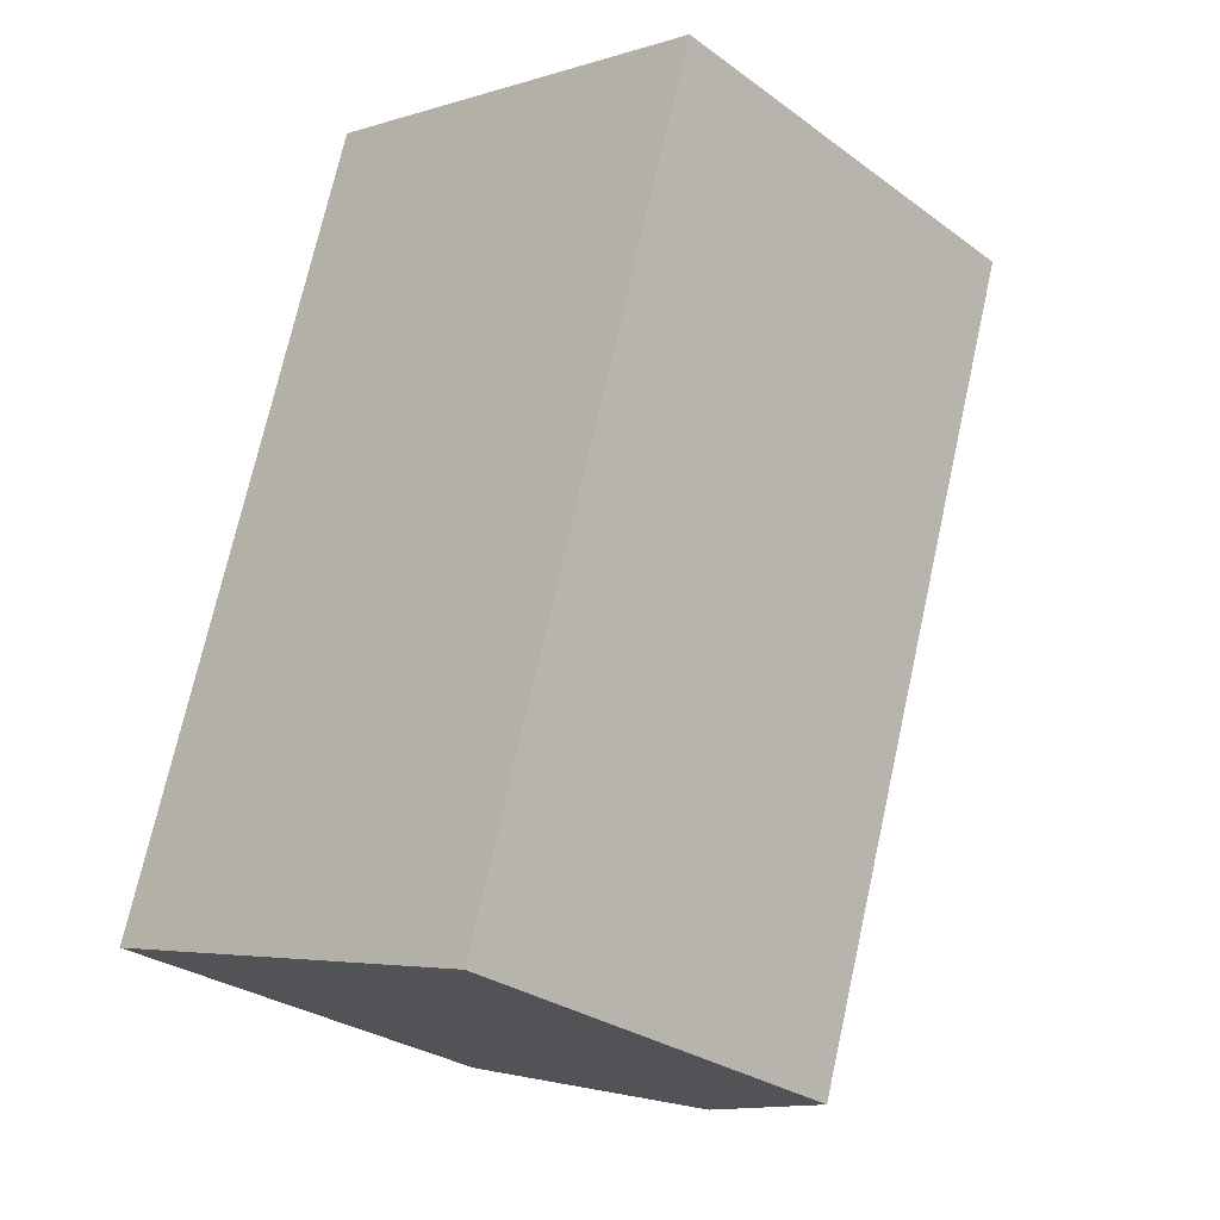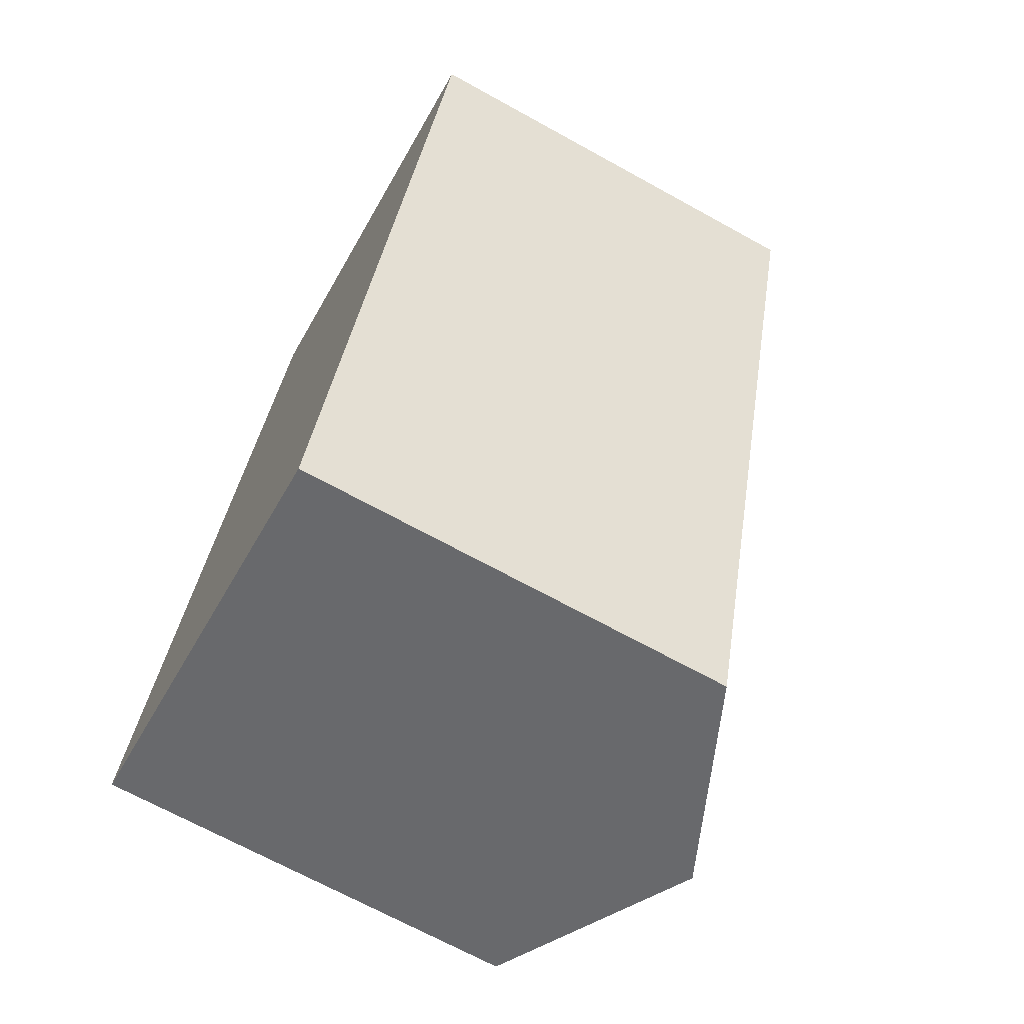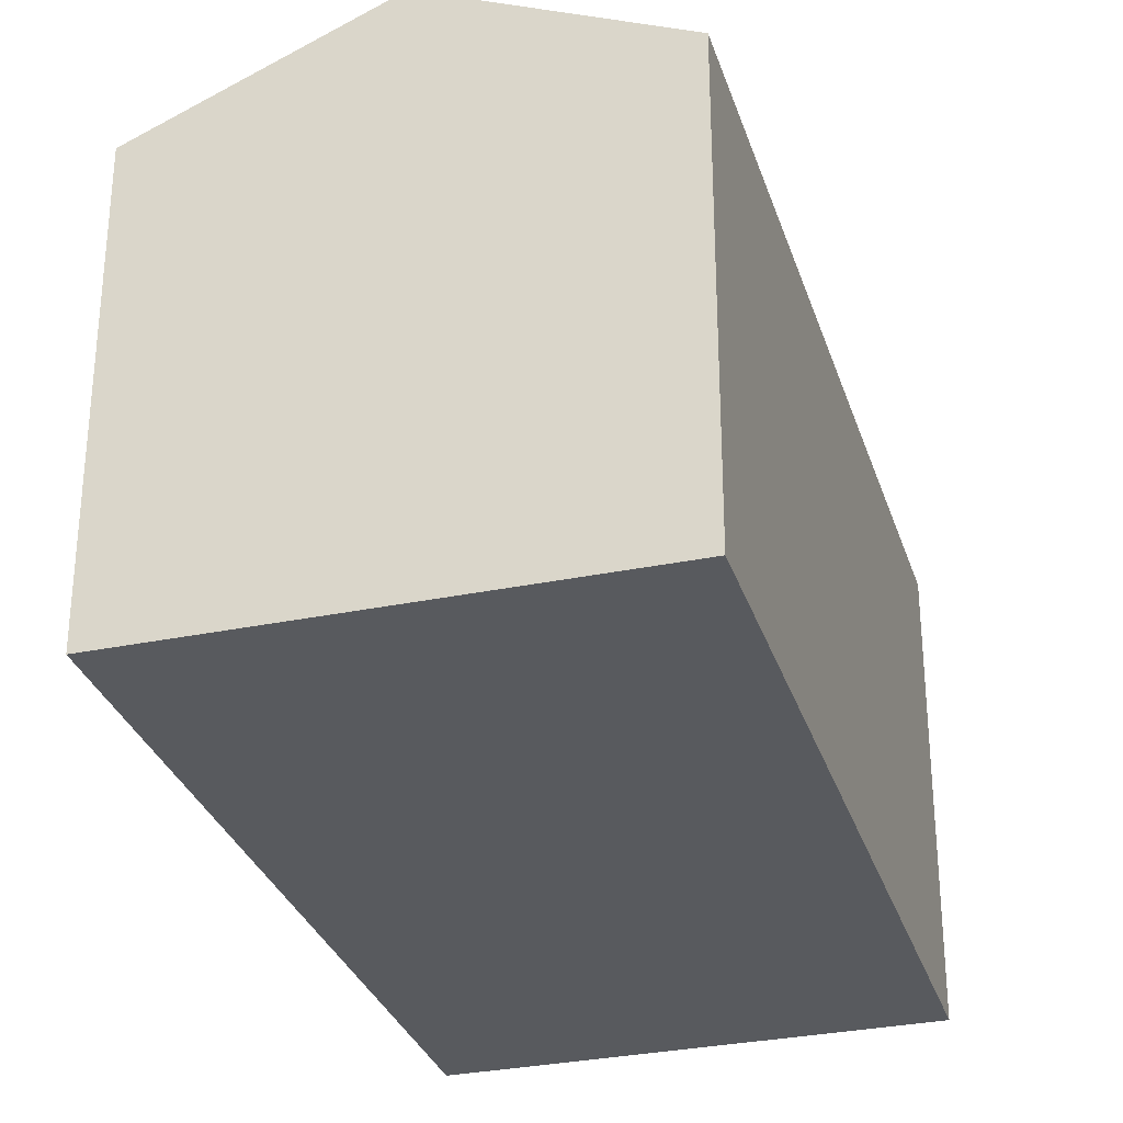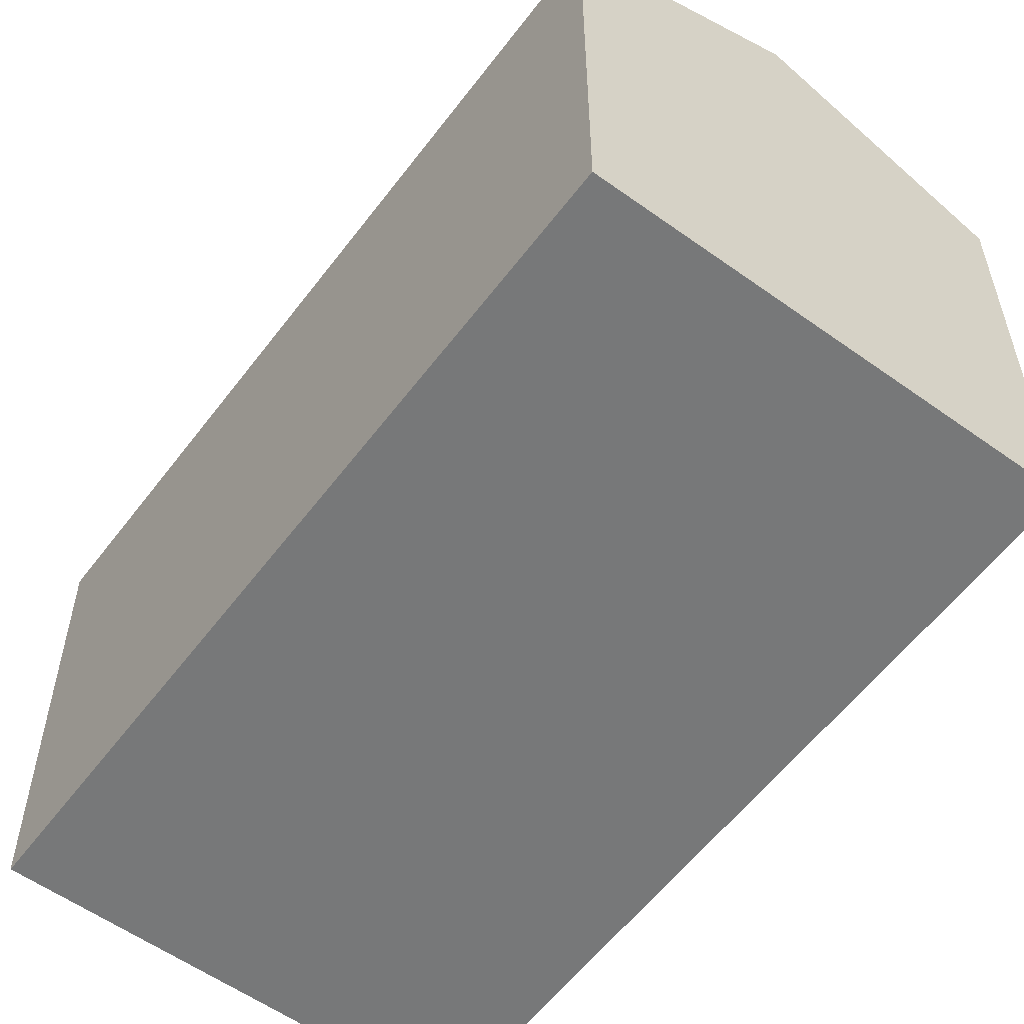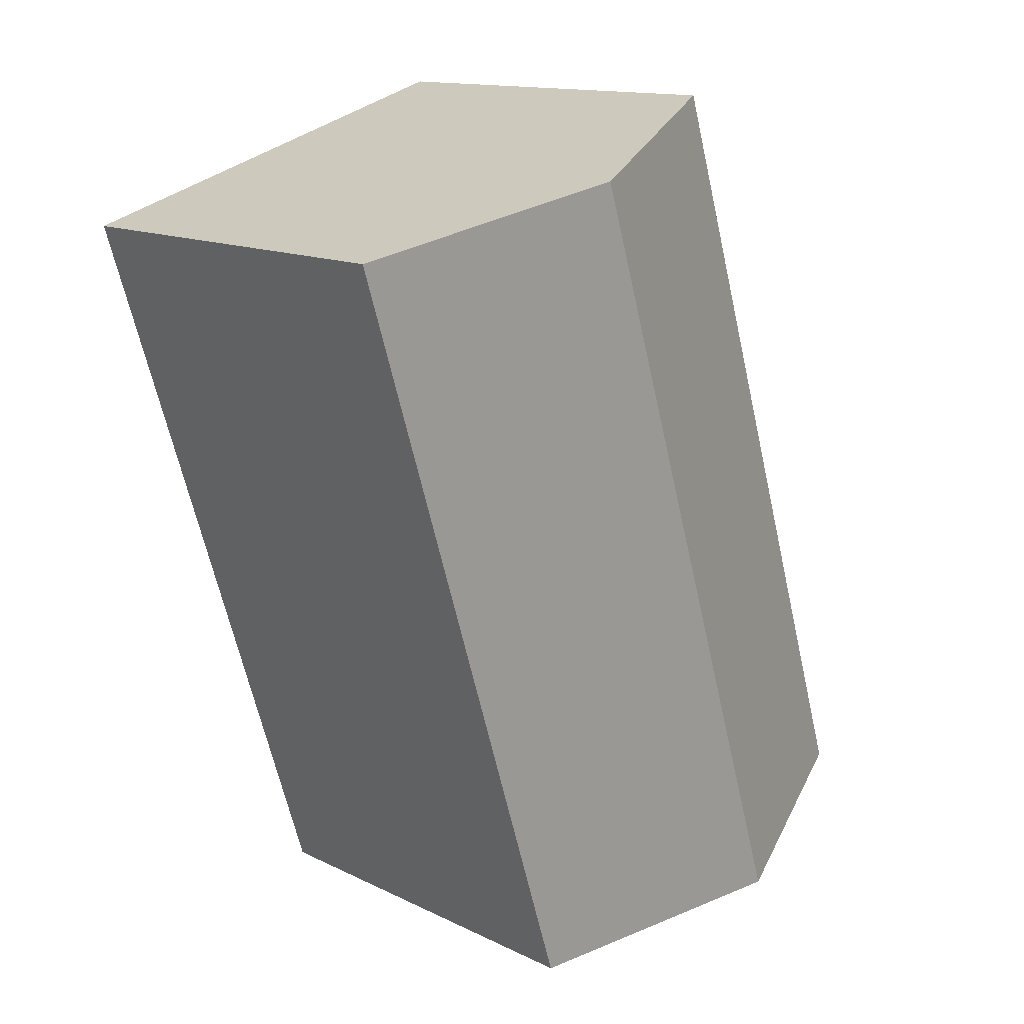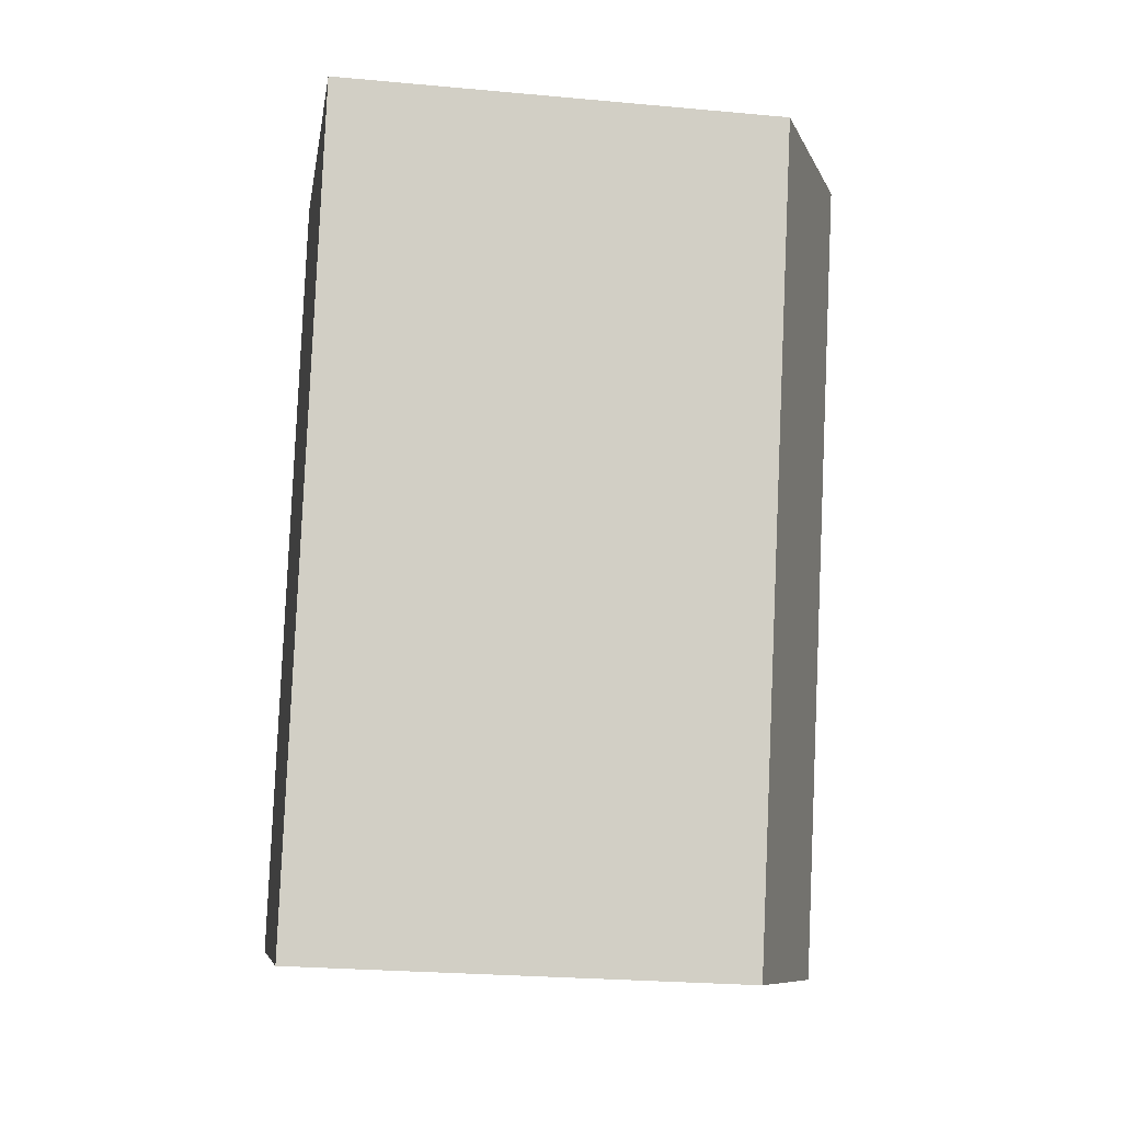
<metadata>
{"format":"obj","ext":"obj","renderer":"f3d","projection":"perspective","resolution":1024,"background":"white","views":[{"elev":-28.9,"azim":42.8,"up":"+Z"},{"elev":-69.0,"azim":61.1,"up":"+Z"},{"elev":-31.0,"azim":33.8,"up":"+Y"},{"elev":-57.4,"azim":-19.4,"up":"+Y"},{"elev":13.6,"azim":137.5,"up":"+Z"},{"elev":-25.0,"azim":81.5,"up":"+Z"}]}
</metadata>
<code>
v  15.94 12.22 8.03
v  12.87 15 19.81
v  19.01 12.22 17.89
v  6.138 15 -1.895
v  15.04 12.22 5.13
v  12.26 12.23 -3.786
v  6.735 12.22 21.72
v  0.246 12.33 -0.076
v  0 12.22 7.484e-16
v  12.26 2.318e-16 -3.786
v  15.04 -3.141e-16 5.13
v  15.94 -4.917e-16 8.03
v  19.01 -1.095e-15 17.89
v  6.138 1.16e-16 -1.895
v  0 0 0
v  0.246 4.654e-18 -0.076
v  6.735 -1.33e-15 21.72
v  12.87 -1.213e-15 19.81
g defaultobject
f 1 2 3
f 2 1 4
f 4 1 5
f 4 5 6
f 7 8 9
f 8 7 4
f 4 7 2
f 5 10 6
f 10 5 1
f 10 1 11
f 11 1 3
f 11 3 12
f 12 3 13
f 10 4 6
f 4 10 8
f 8 10 14
f 8 14 9
f 9 14 15
f 15 14 16
f 15 7 9
f 7 15 17
f 17 2 7
f 2 17 3
f 3 17 13
f 13 17 18
f 11 14 10
f 14 11 16
f 16 11 15
f 15 11 17
f 17 11 12
f 17 12 18
f 18 12 13

</code>
